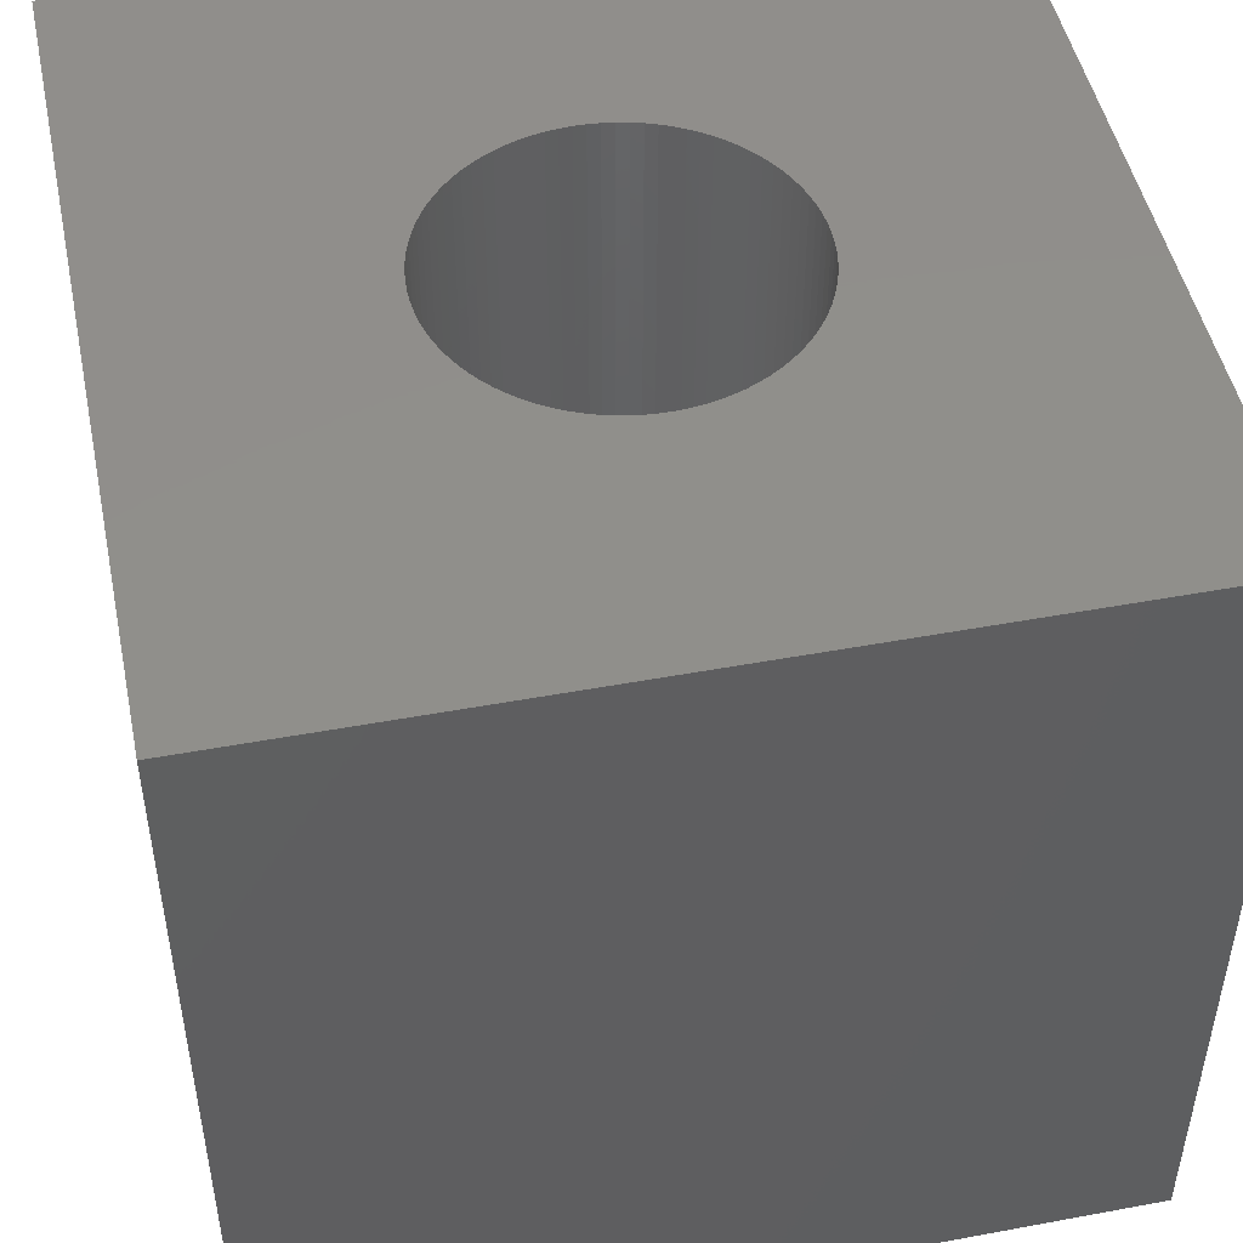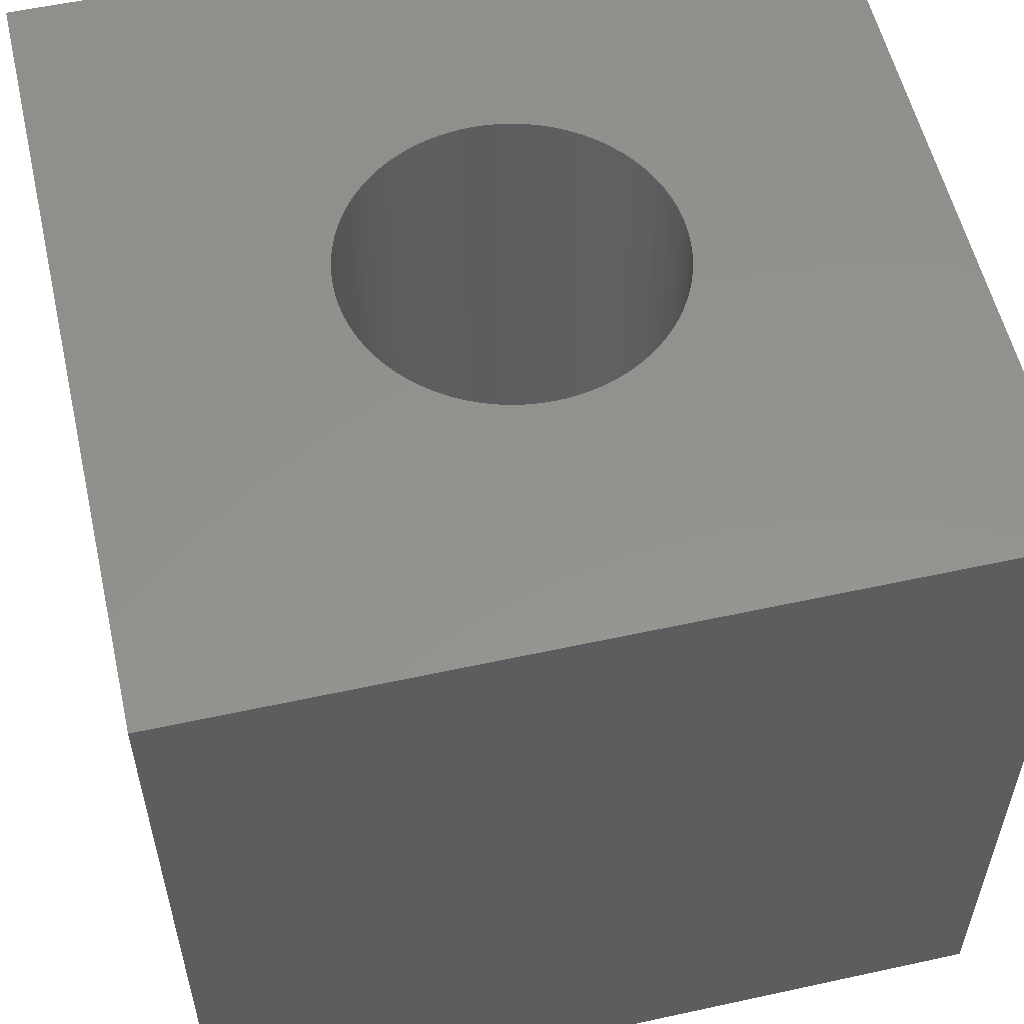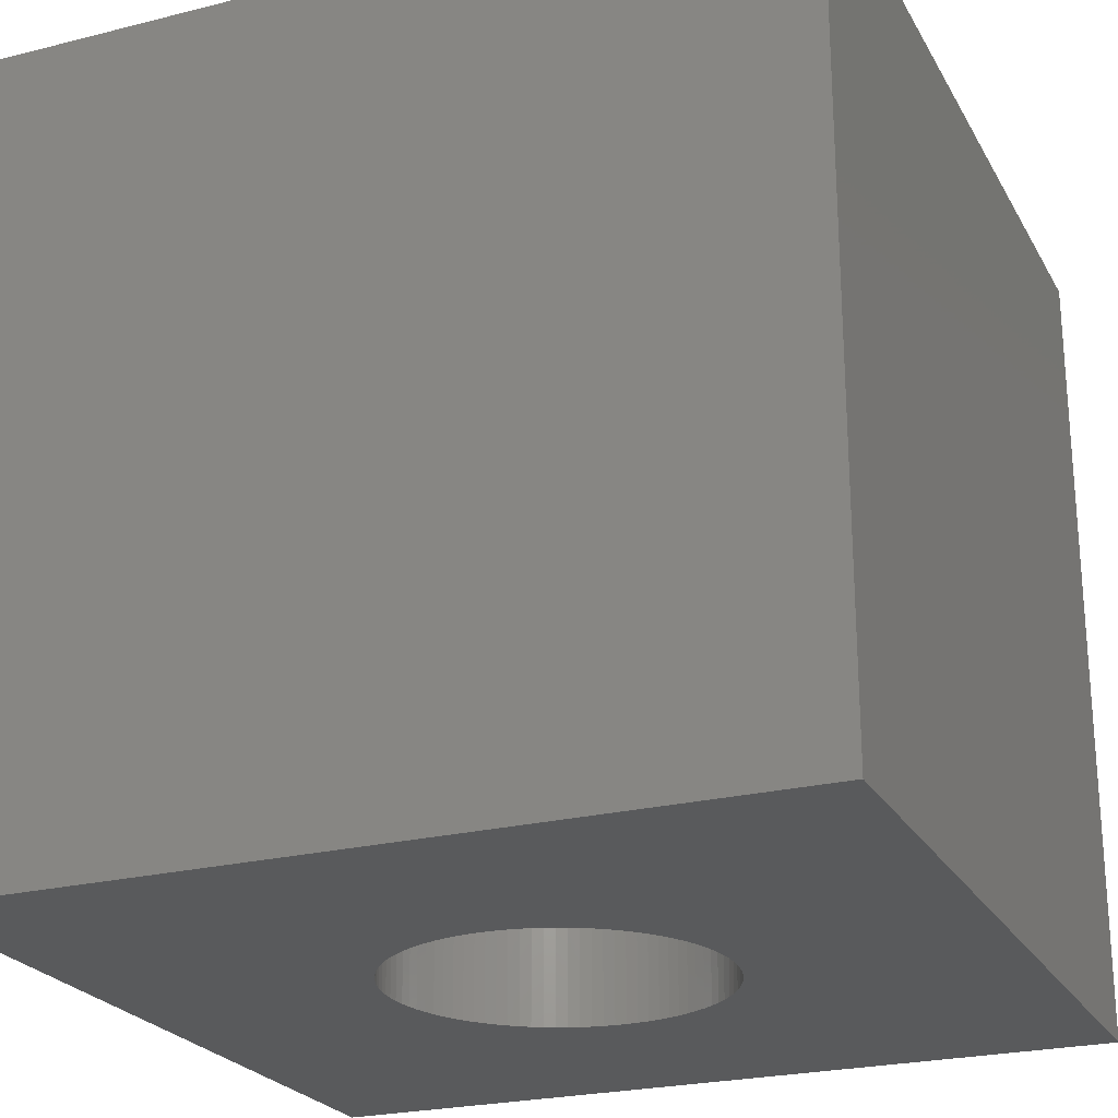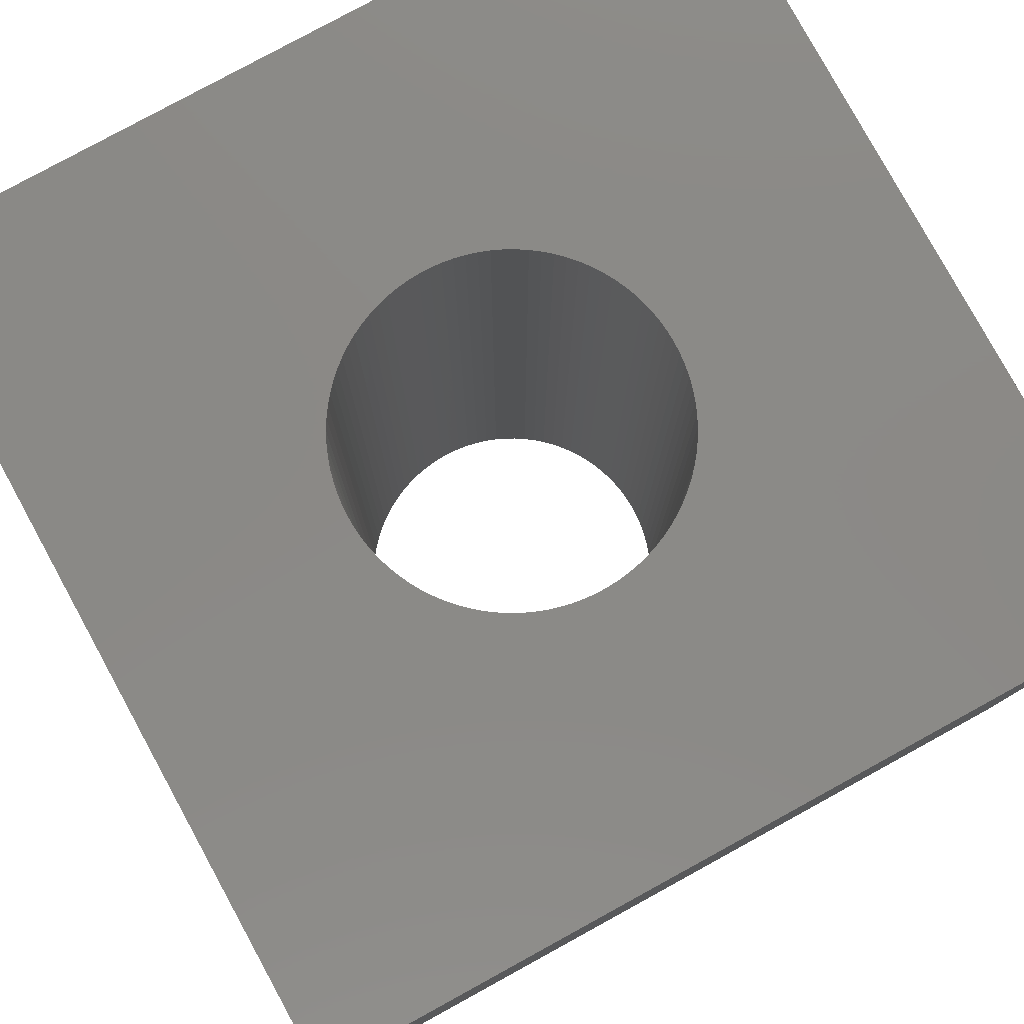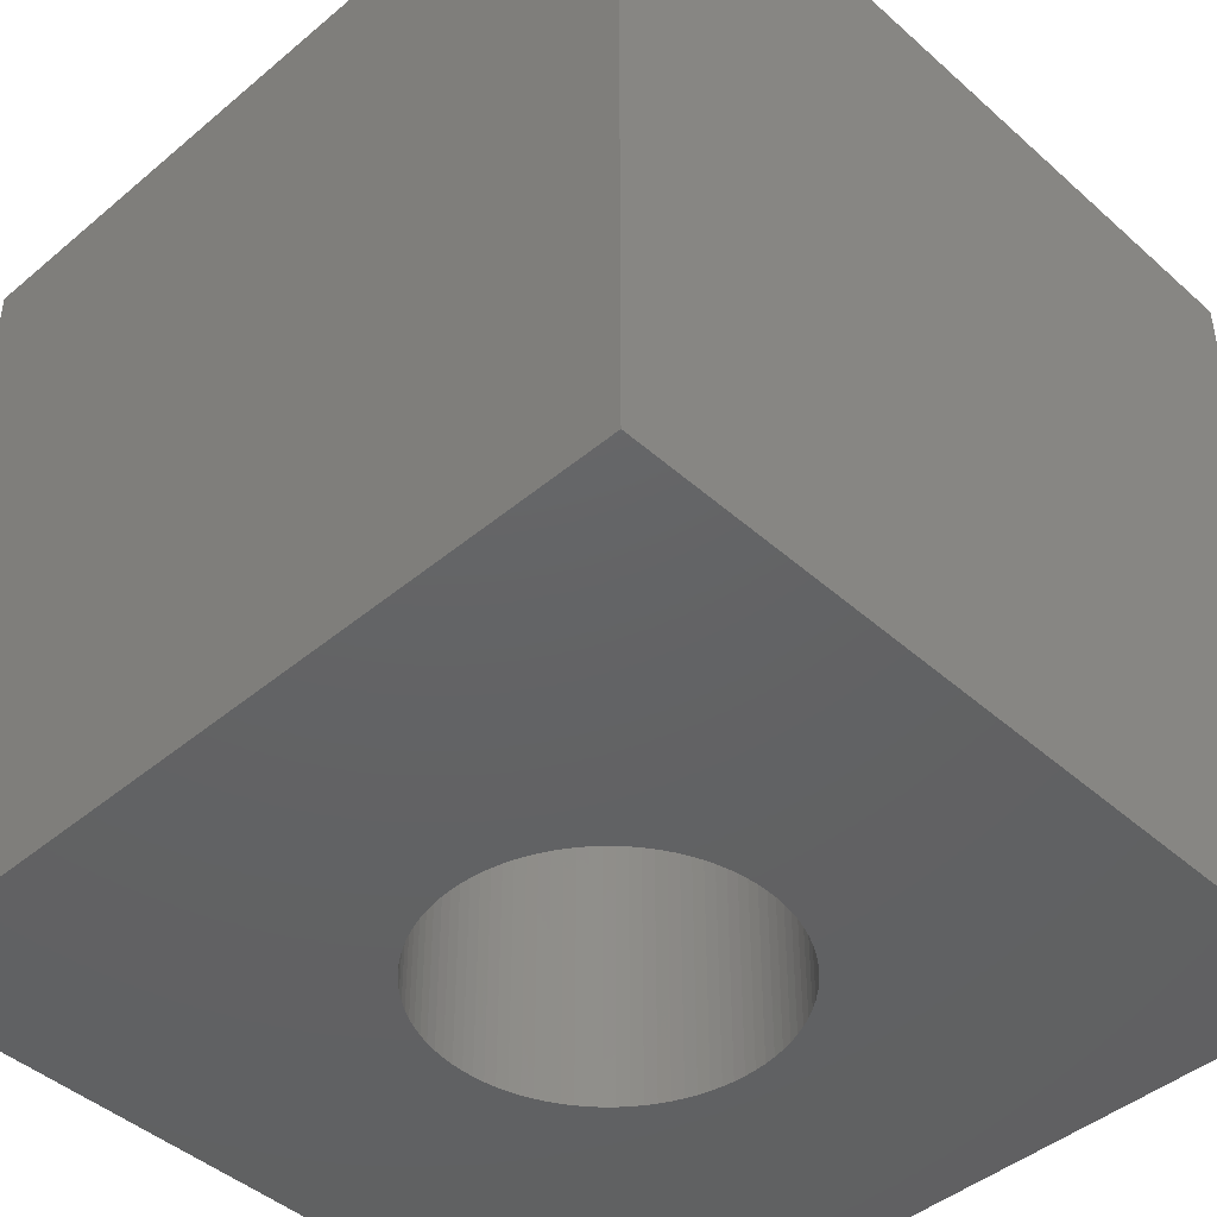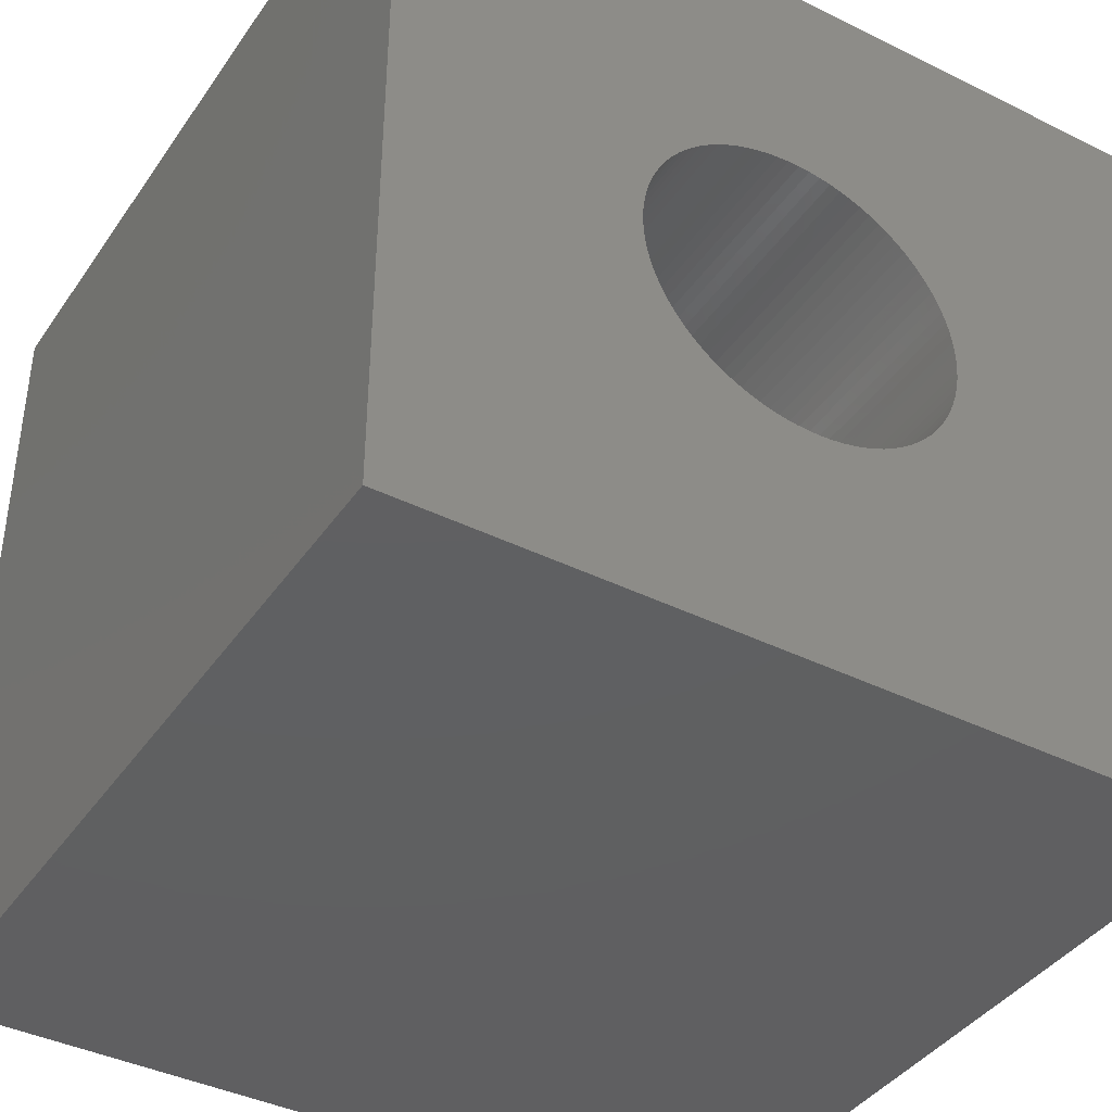
<metadata>
{"format":"stl","ext":"stl","renderer":"f3d","projection":"perspective","resolution":1024,"background":"white","views":[{"elev":48.5,"azim":168.3,"up":"+Z"},{"elev":56.0,"azim":-102.9,"up":"+Z"},{"elev":-23.8,"azim":-67.2,"up":"+Z"},{"elev":79.7,"azim":151.3,"up":"+Z"},{"elev":-44.7,"azim":-135.8,"up":"+Z"},{"elev":-40.2,"azim":148.7,"up":"+Y"}]}
</metadata>
<code>
# stl→obj: 188 verts, 376 faces
v 1.502 2.57 0
v 1.5 2.5 5
v 1.5 2.5 0
v 1.502 2.43 5
v 1.502 2.43 0
v 1.51 2.361 5
v 1.51 2.361 0
v 1.522 2.292 5
v 1.522 2.292 0
v 1.539 2.224 5
v 1.539 2.224 0
v 1.56 2.158 5
v 1.56 2.158 0
v 1.586 2.093 5
v 1.586 2.093 0
v 1.617 2.031 5
v 1.617 2.031 0
v 1.652 1.97 5
v 1.652 1.97 0
v 1.691 1.912 5
v 1.691 1.912 0
v 1.734 1.857 5
v 1.734 1.857 0
v 1.781 1.805 5
v 1.781 1.805 0
v 1.831 1.757 5
v 1.831 1.757 0
v 1.884 1.712 5
v 1.884 1.712 0
v 1.941 1.671 5
v 1.941 1.671 0
v 2 1.634 5
v 2 1.634 0
v 2.062 1.601 5
v 2.062 1.601 0
v 2.125 1.573 5
v 2.125 1.573 0
v 2.191 1.549 5
v 2.191 1.549 0
v 2.258 1.53 5
v 2.258 1.53 0
v 2.326 1.515 5
v 2.326 1.515 0
v 2.395 1.505 5
v 2.395 1.505 0
v 2.465 1.501 5
v 2.465 1.501 0
v 2.535 1.501 5
v 2.535 1.501 0
v 2.605 1.505 5
v 2.605 1.505 0
v 2.674 1.515 5
v 2.674 1.515 0
v 2.742 1.53 5
v 2.742 1.53 0
v 2.809 1.549 5
v 2.809 1.549 0
v 2.875 1.573 5
v 2.875 1.573 0
v 2.938 1.601 5
v 2.938 1.601 0
v 3 1.634 5
v 3 1.634 0
v 3.059 1.671 5
v 3.059 1.671 0
v 3.116 1.712 5
v 3.116 1.712 0
v 3.169 1.757 5
v 3.169 1.757 0
v 3.219 1.805 5
v 3.219 1.805 0
v 3.266 1.857 5
v 3.266 1.857 0
v 3.309 1.912 5
v 3.309 1.912 0
v 3.348 1.97 5
v 3.348 1.97 0
v 3.383 2.031 5
v 3.383 2.031 0
v 3.414 2.093 5
v 3.414 2.093 0
v 3.44 2.158 5
v 3.44 2.158 0
v 3.461 2.224 5
v 3.461 2.224 0
v 3.478 2.292 5
v 3.478 2.292 0
v 3.49 2.361 5
v 3.49 2.361 0
v 3.498 2.43 5
v 3.498 2.43 0
v 3.5 2.5 5
v 3.5 2.5 0
v 3.498 2.57 5
v 3.498 2.57 0
v 3.49 2.639 5
v 3.49 2.639 0
v 3.478 2.708 5
v 3.478 2.708 0
v 3.461 2.776 5
v 3.461 2.776 0
v 3.44 2.842 5
v 3.44 2.842 0
v 3.414 2.907 5
v 3.414 2.907 0
v 3.383 2.969 5
v 3.383 2.969 0
v 3.348 3.03 5
v 3.348 3.03 0
v 3.309 3.088 5
v 3.309 3.088 0
v 3.266 3.143 5
v 3.266 3.143 0
v 3.219 3.195 5
v 3.219 3.195 0
v 3.169 3.243 5
v 3.169 3.243 0
v 3.116 3.288 5
v 3.116 3.288 0
v 3.059 3.329 5
v 3.059 3.329 0
v 3 3.366 5
v 3 3.366 0
v 2.938 3.399 5
v 2.938 3.399 0
v 2.875 3.427 5
v 2.875 3.427 0
v 2.809 3.451 5
v 2.809 3.451 0
v 2.742 3.47 5
v 2.742 3.47 0
v 2.674 3.485 5
v 2.674 3.485 0
v 2.605 3.495 5
v 2.605 3.495 0
v 2.535 3.499 5
v 2.535 3.499 0
v 2.465 3.499 5
v 2.465 3.499 0
v 2.395 3.495 5
v 2.395 3.495 0
v 2.326 3.485 5
v 2.326 3.485 0
v 2.258 3.47 5
v 2.258 3.47 0
v 2.191 3.451 5
v 2.191 3.451 0
v 2.125 3.427 5
v 2.125 3.427 0
v 2.062 3.399 5
v 2.062 3.399 0
v 2 3.366 5
v 2 3.366 0
v 1.941 3.329 5
v 1.941 3.329 0
v 1.884 3.288 5
v 1.884 3.288 0
v 1.831 3.243 5
v 1.831 3.243 0
v 1.781 3.195 5
v 1.781 3.195 0
v 1.734 3.143 5
v 1.734 3.143 0
v 1.691 3.088 5
v 1.691 3.088 0
v 1.652 3.03 5
v 1.652 3.03 0
v 1.617 2.969 5
v 1.617 2.969 0
v 1.586 2.907 5
v 1.586 2.907 0
v 1.56 2.842 5
v 1.56 2.842 0
v 1.539 2.776 5
v 1.539 2.776 0
v 1.522 2.708 5
v 1.522 2.708 0
v 1.51 2.639 5
v 1.51 2.639 0
v 1.502 2.57 5
v 5 0 5
v 5 5 5
v 0 0 5
v 0 5 5
v 5 5 0
v 0 5 0
v 5 0 0
v 0 0 0
f 1 2 3
f 3 2 4
f 3 4 5
f 5 4 6
f 5 6 7
f 7 6 8
f 7 8 9
f 9 8 10
f 9 10 11
f 11 10 12
f 11 12 13
f 13 12 14
f 13 14 15
f 15 14 16
f 15 16 17
f 17 16 18
f 17 18 19
f 19 18 20
f 19 20 21
f 21 20 22
f 21 22 23
f 23 22 24
f 23 24 25
f 25 24 26
f 25 26 27
f 27 26 28
f 27 28 29
f 29 28 30
f 29 30 31
f 31 30 32
f 31 32 33
f 33 32 34
f 33 34 35
f 35 34 36
f 35 36 37
f 37 36 38
f 37 38 39
f 39 38 40
f 39 40 41
f 41 40 42
f 41 42 43
f 43 42 44
f 43 44 45
f 45 44 46
f 45 46 47
f 47 46 48
f 47 48 49
f 49 48 50
f 49 50 51
f 51 50 52
f 51 52 53
f 53 52 54
f 53 54 55
f 55 54 56
f 55 56 57
f 57 56 58
f 57 58 59
f 59 58 60
f 59 60 61
f 61 60 62
f 61 62 63
f 63 62 64
f 63 64 65
f 65 64 66
f 65 66 67
f 67 66 68
f 67 68 69
f 69 68 70
f 69 70 71
f 71 70 72
f 71 72 73
f 73 72 74
f 73 74 75
f 75 74 76
f 75 76 77
f 77 76 78
f 77 78 79
f 79 78 80
f 79 80 81
f 81 80 82
f 81 82 83
f 83 82 84
f 83 84 85
f 85 84 86
f 85 86 87
f 87 86 88
f 87 88 89
f 89 88 90
f 89 90 91
f 91 90 92
f 91 92 93
f 93 92 94
f 93 94 95
f 95 94 96
f 95 96 97
f 97 96 98
f 97 98 99
f 99 98 100
f 99 100 101
f 101 100 102
f 101 102 103
f 103 102 104
f 103 104 105
f 105 104 106
f 105 106 107
f 107 106 108
f 107 108 109
f 109 108 110
f 109 110 111
f 111 110 112
f 111 112 113
f 113 112 114
f 113 114 115
f 115 114 116
f 115 116 117
f 117 116 118
f 117 118 119
f 119 118 120
f 119 120 121
f 121 120 122
f 121 122 123
f 123 122 124
f 123 124 125
f 125 124 126
f 125 126 127
f 127 126 128
f 127 128 129
f 129 128 130
f 129 130 131
f 131 130 132
f 131 132 133
f 133 132 134
f 133 134 135
f 135 134 136
f 135 136 137
f 137 136 138
f 137 138 139
f 139 138 140
f 139 140 141
f 141 140 142
f 141 142 143
f 143 142 144
f 143 144 145
f 145 144 146
f 145 146 147
f 147 146 148
f 147 148 149
f 149 148 150
f 149 150 151
f 151 150 152
f 151 152 153
f 153 152 154
f 153 154 155
f 155 154 156
f 155 156 157
f 157 156 158
f 157 158 159
f 159 158 160
f 159 160 161
f 161 160 162
f 161 162 163
f 163 162 164
f 163 164 165
f 165 164 166
f 165 166 167
f 167 166 168
f 167 168 169
f 169 168 170
f 169 170 171
f 171 170 172
f 171 172 173
f 173 172 174
f 173 174 175
f 175 174 176
f 175 176 177
f 177 176 178
f 177 178 179
f 179 178 180
f 179 180 1
f 1 180 2
f 90 181 92
f 92 181 182
f 92 182 94
f 94 182 96
f 90 88 181
f 181 88 86
f 181 86 84
f 84 82 181
f 181 82 80
f 181 80 78
f 78 76 181
f 181 76 74
f 181 74 72
f 72 70 181
f 181 70 68
f 181 68 66
f 66 64 181
f 181 64 62
f 181 62 60
f 60 58 181
f 181 58 56
f 181 56 54
f 54 52 181
f 181 52 50
f 181 50 48
f 48 46 181
f 181 46 183
f 46 44 183
f 183 44 42
f 183 42 40
f 40 38 183
f 183 38 36
f 183 36 34
f 34 32 183
f 183 32 30
f 183 30 28
f 28 26 183
f 183 26 24
f 183 24 22
f 22 20 183
f 183 20 18
f 183 18 16
f 16 14 183
f 183 14 12
f 183 12 10
f 10 8 183
f 183 8 6
f 183 6 4
f 4 2 183
f 183 2 184
f 2 180 184
f 184 180 178
f 184 178 176
f 176 174 184
f 184 174 172
f 184 172 170
f 170 168 184
f 184 168 166
f 184 166 164
f 164 162 184
f 184 162 160
f 184 160 158
f 158 156 184
f 184 156 154
f 184 154 152
f 152 150 184
f 184 150 148
f 184 148 146
f 146 144 184
f 184 144 142
f 184 142 140
f 140 138 184
f 184 138 136
f 184 136 182
f 182 136 134
f 182 134 132
f 132 130 182
f 182 130 128
f 182 128 126
f 126 124 182
f 182 124 122
f 182 122 120
f 120 118 182
f 182 118 116
f 182 116 114
f 114 112 182
f 182 112 110
f 182 110 108
f 108 106 182
f 182 106 104
f 182 104 102
f 102 100 182
f 182 100 98
f 182 98 96
f 135 137 185
f 185 137 139
f 185 139 186
f 186 139 141
f 186 141 143
f 89 91 187
f 187 91 93
f 187 93 185
f 185 93 95
f 185 95 97
f 45 47 188
f 188 47 49
f 188 49 187
f 187 49 51
f 187 51 53
f 179 1 186
f 186 1 3
f 186 3 188
f 188 3 5
f 188 5 7
f 7 9 188
f 188 9 11
f 188 11 13
f 13 15 188
f 188 15 17
f 188 17 19
f 19 21 188
f 188 21 23
f 188 23 25
f 25 27 188
f 188 27 29
f 188 29 31
f 31 33 188
f 188 33 35
f 188 35 37
f 37 39 188
f 188 39 41
f 188 41 43
f 43 45 188
f 53 55 187
f 187 55 57
f 187 57 59
f 59 61 187
f 187 61 63
f 187 63 65
f 65 67 187
f 187 67 69
f 187 69 71
f 71 73 187
f 187 73 75
f 187 75 77
f 77 79 187
f 187 79 81
f 187 81 83
f 83 85 187
f 187 85 87
f 187 87 89
f 97 99 185
f 185 99 101
f 185 101 103
f 103 105 185
f 185 105 107
f 185 107 109
f 109 111 185
f 185 111 113
f 185 113 115
f 115 117 185
f 185 117 119
f 185 119 121
f 121 123 185
f 185 123 125
f 185 125 127
f 127 129 185
f 185 129 131
f 185 131 133
f 133 135 185
f 143 145 186
f 186 145 147
f 186 147 149
f 149 151 186
f 186 151 153
f 186 153 155
f 155 157 186
f 186 157 159
f 186 159 161
f 161 163 186
f 186 163 165
f 186 165 167
f 167 169 186
f 186 169 171
f 186 171 173
f 173 175 186
f 186 175 177
f 186 177 179
f 184 186 183
f 183 186 188
f 185 182 187
f 187 182 181
f 182 185 184
f 184 185 186
f 187 181 188
f 188 181 183

</code>
